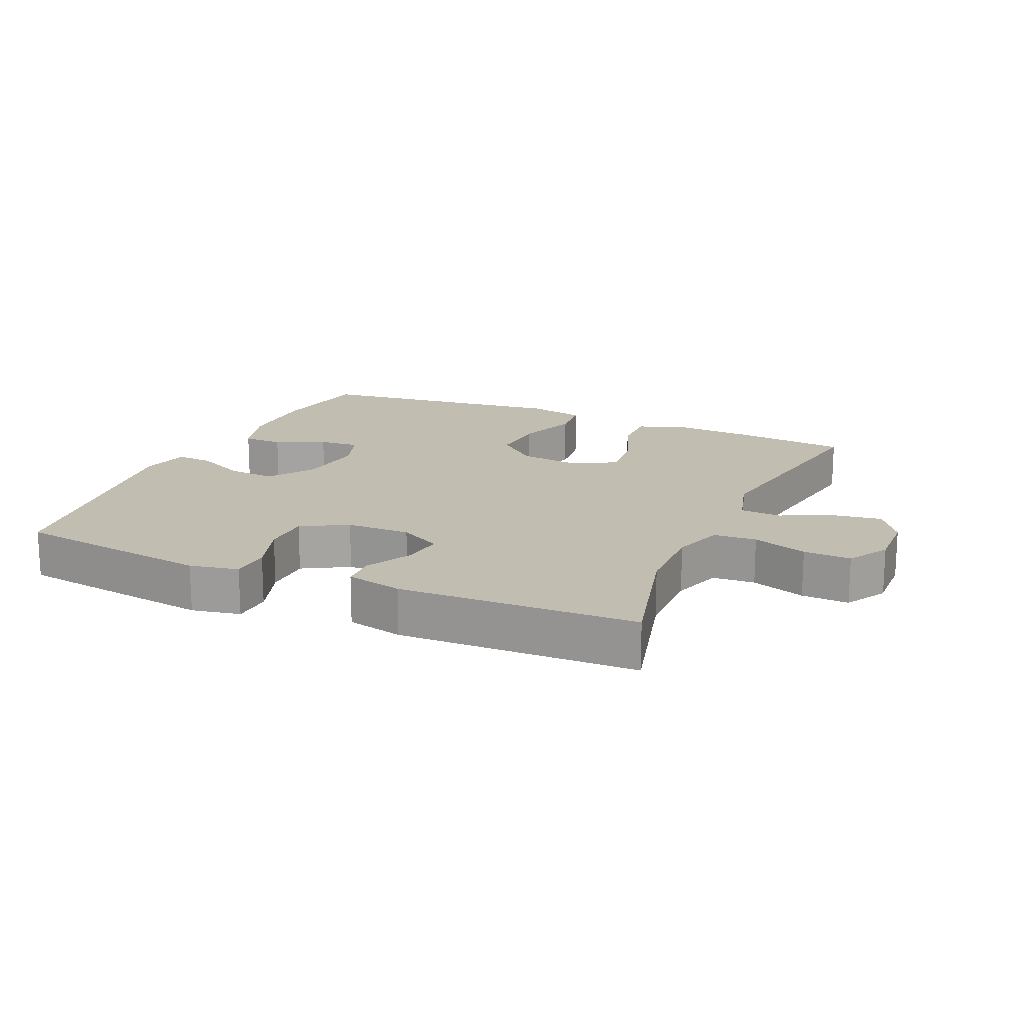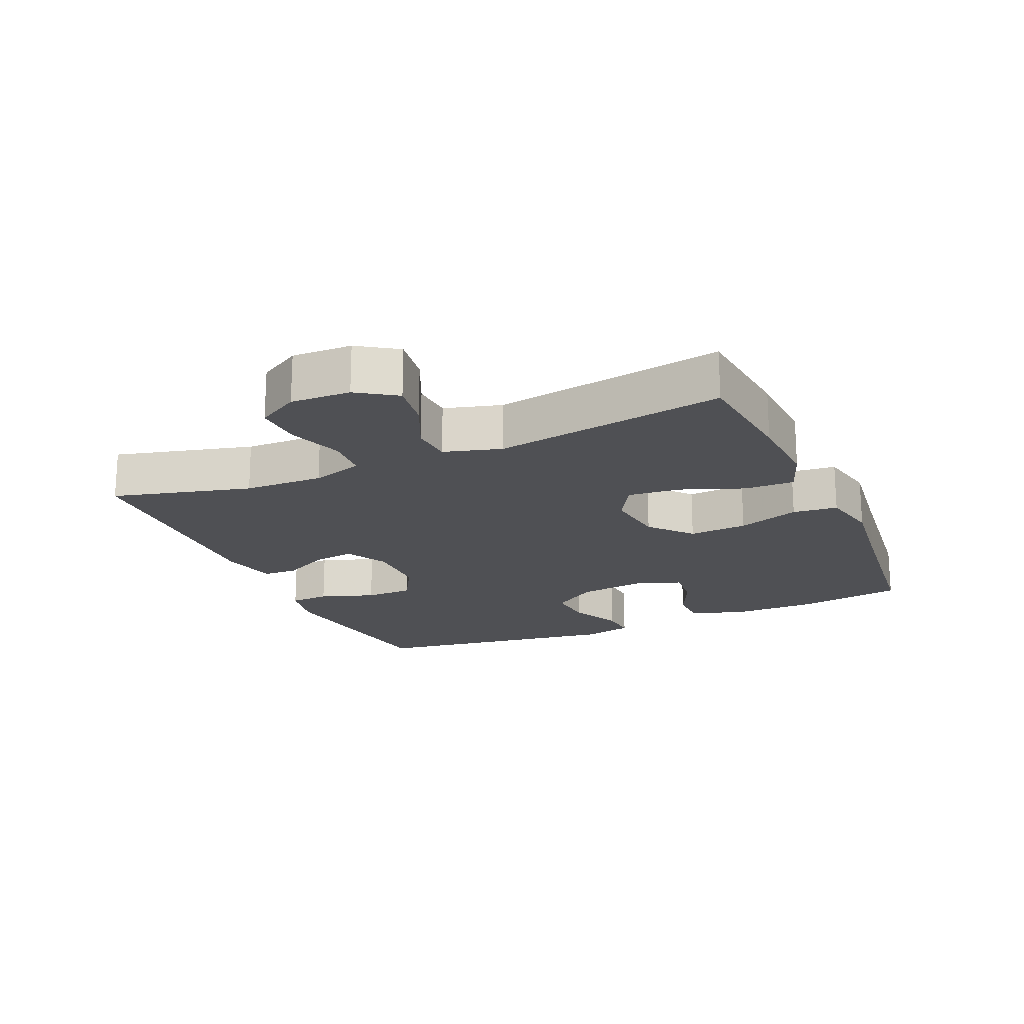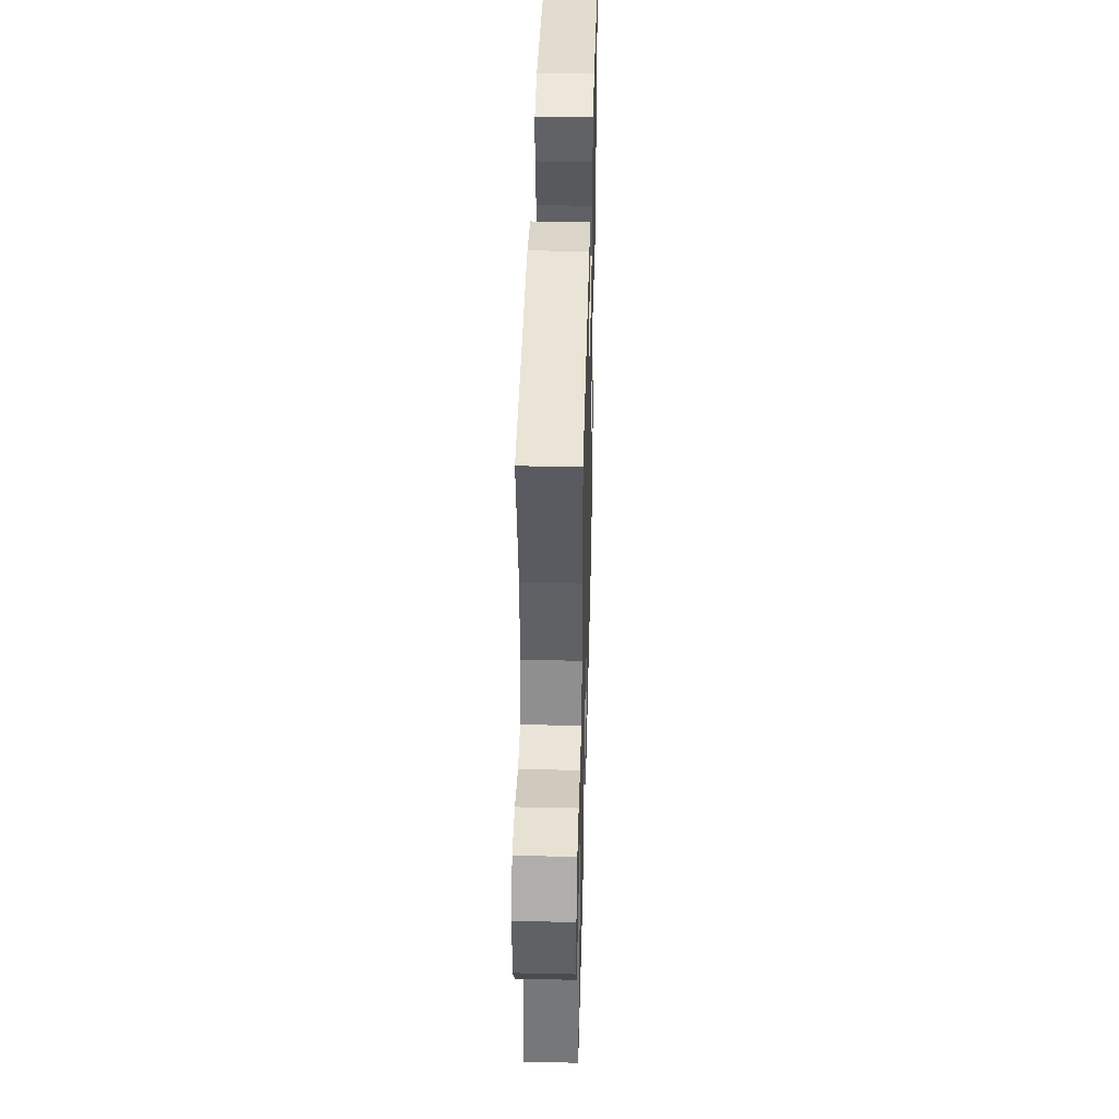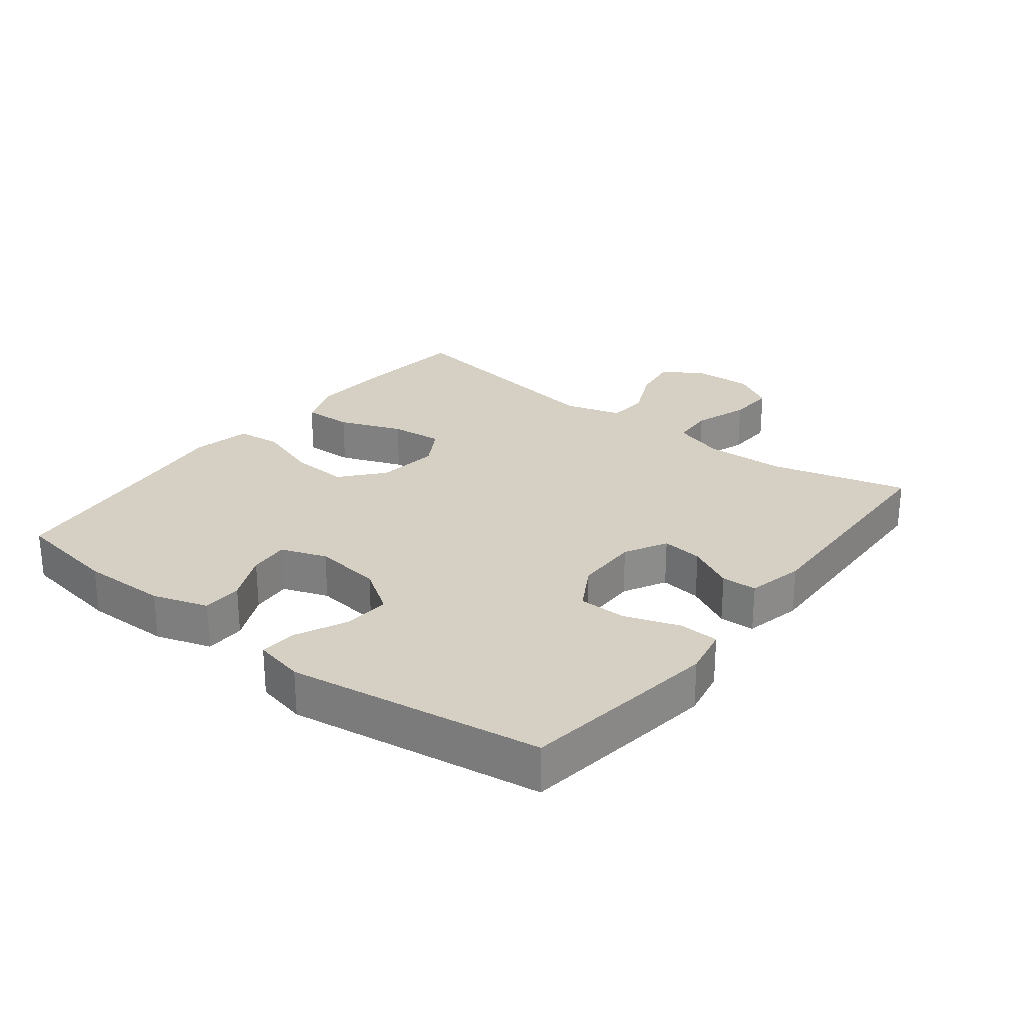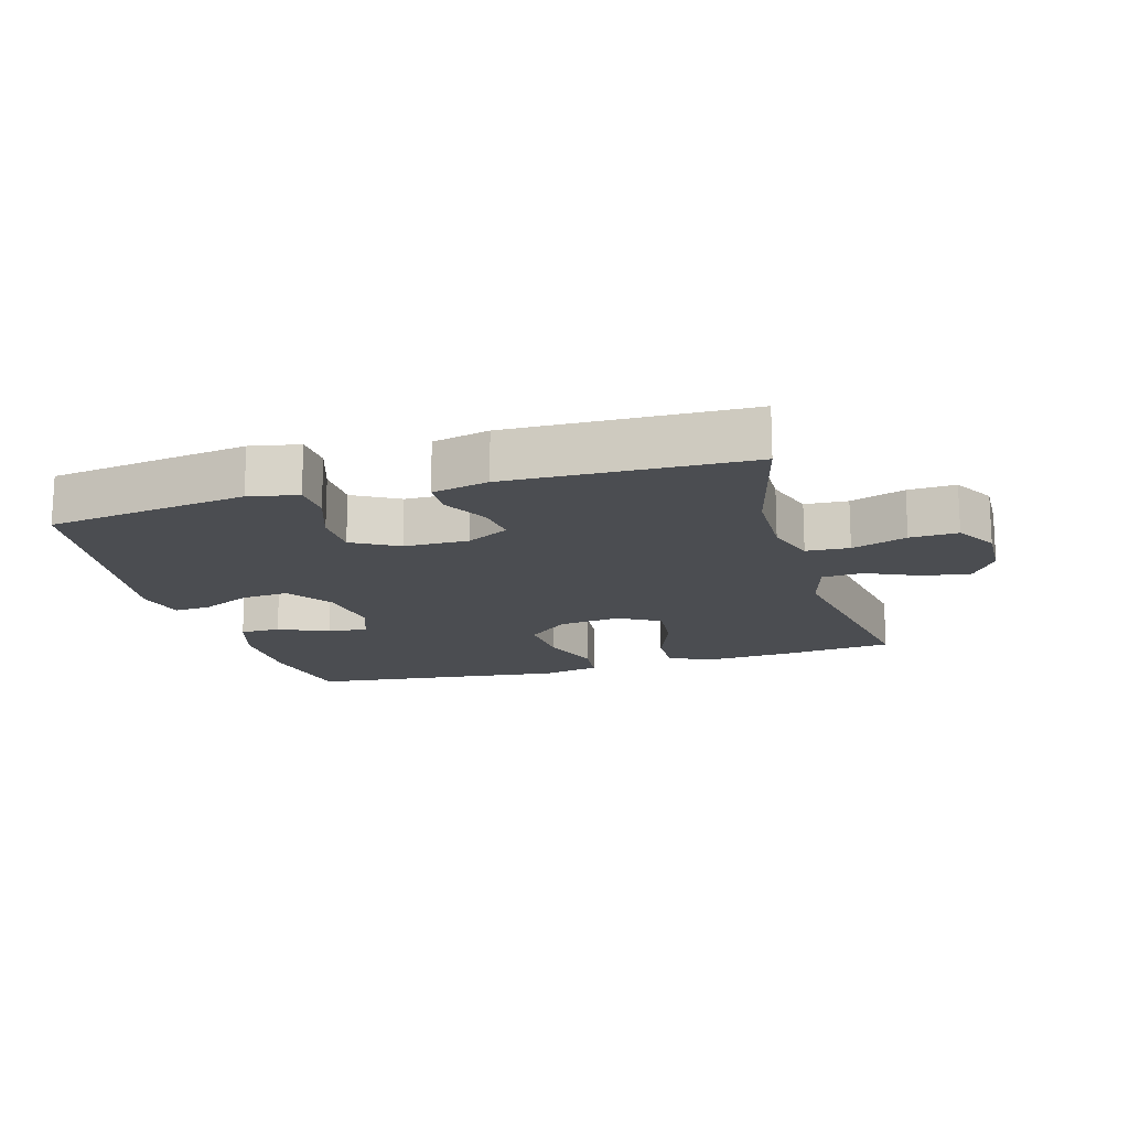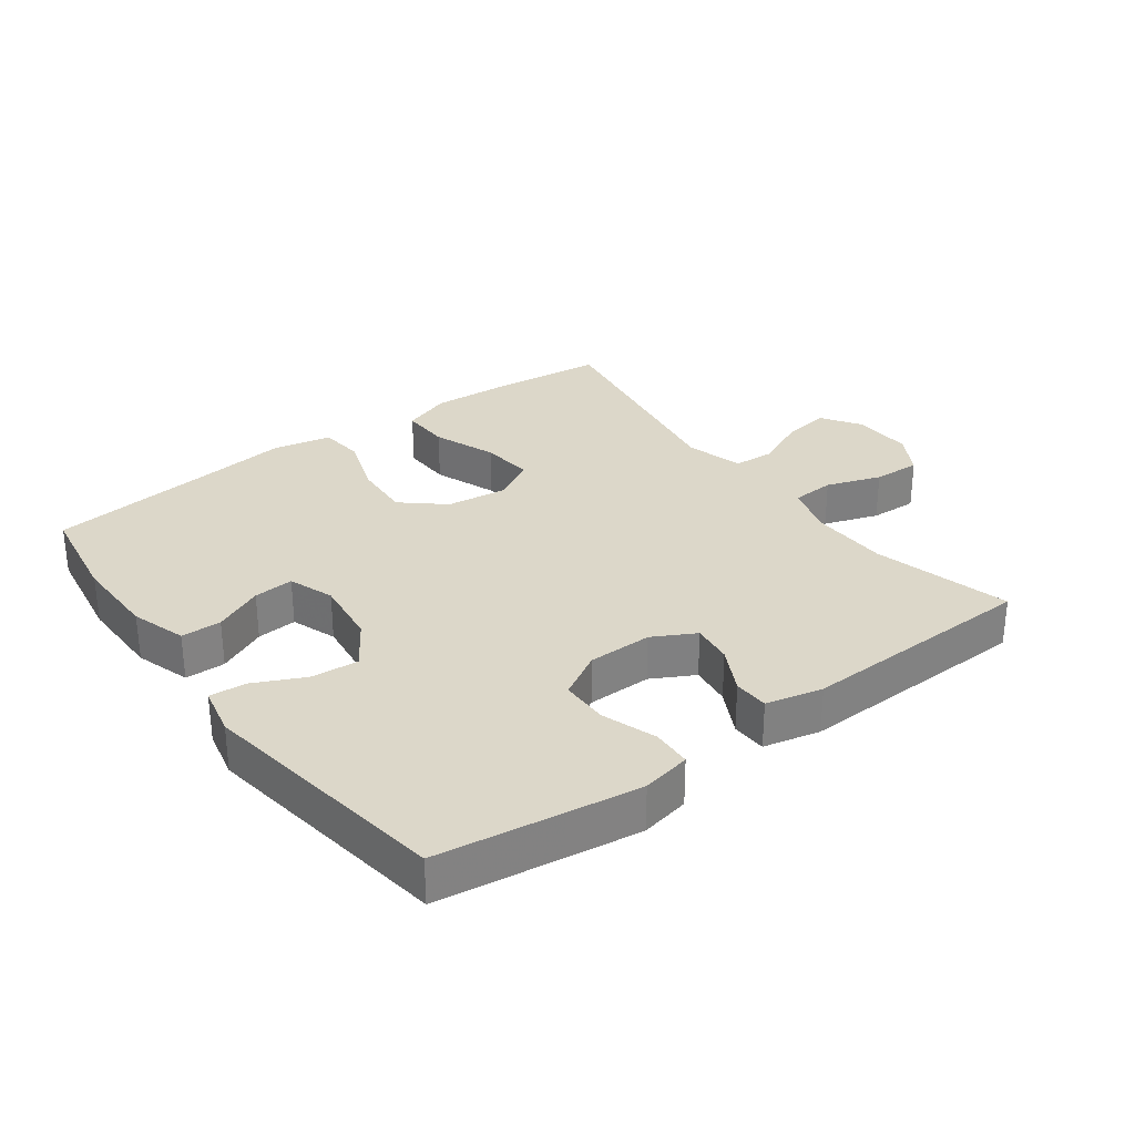
<metadata>
{"format":"obj","ext":"obj","renderer":"f3d","projection":"perspective","resolution":1024,"background":"white","views":[{"elev":17.0,"azim":23.9,"up":"+Y"},{"elev":-19.2,"azim":113.8,"up":"+Y"},{"elev":42.0,"azim":91.5,"up":"+Z"},{"elev":26.2,"azim":-52.2,"up":"+Y"},{"elev":-16.0,"azim":16.2,"up":"+Y"},{"elev":30.3,"azim":-36.5,"up":"+Y"}]}
</metadata>
<code>
v 0.5 0.07 -0.5
v 0.326 0.07 -0.518
v 0.205 0.07 -0.525
v 0.13 0.07 -0.498
v 0.132 0.07 -0.422
v 0.169 0.07 -0.325
v 0.177 0.07 -0.244
v 0.113 0.07 -0.207
v 0.018 0.07 -0.219
v -0.046 0.07 -0.274
v -0.04 0.07 -0.364
v -0.007 0.07 -0.459
v -0.014 0.07 -0.528
v -0.104 0.07 -0.547
v -0.241 0.07 -0.53
v -0.5 0.07 -0.5
v -0.526 0.07 -0.339
v -0.525 0.07 -0.208
v -0.498 0.07 -0.123
v -0.436 0.07 -0.122
v -0.36 0.07 -0.157
v -0.298 0.07 -0.162
v -0.273 0.07 -0.092
v -0.286 0.07 0.011
v -0.333 0.07 0.081
v -0.406 0.07 0.075
v -0.484 0.07 0.038
v -0.54 0.07 0.034
v -0.557 0.07 0.111
v -0.5 0.07 0.5
v -0.31 0.07 0.527
v -0.194 0.07 0.543
v -0.119 0.07 0.528
v -0.116 0.07 0.467
v -0.145 0.07 0.383
v -0.144 0.07 0.309
v -0.074 0.07 0.269
v 0.025 0.07 0.268
v 0.09 0.07 0.303
v 0.082 0.07 0.366
v 0.045 0.07 0.437
v 0.047 0.07 0.491
v 0.134 0.07 0.511
v 0.5 0.07 0.5
v 0.445 0.07 0.288
v 0.442 0.07 0.166
v 0.467 0.07 0.087
v 0.533 0.07 0.083
v 0.617 0.07 0.112
v 0.69 0.07 0.115
v 0.727 0.07 0.051
v 0.724 0.07 -0.041
v 0.684 0.07 -0.101
v 0.611 0.07 -0.09
v 0.53 0.07 -0.053
v 0.467 0.07 -0.057
v 0.442 0.07 -0.145
v 0.5 0 -0.5
v 0.326 0 -0.518
v 0.205 0 -0.525
v 0.13 0 -0.498
v 0.132 0 -0.422
v 0.169 0 -0.325
v 0.177 0 -0.244
v 0.113 0 -0.207
v 0.018 0 -0.219
v -0.046 0 -0.274
v -0.04 0 -0.364
v -0.007 0 -0.459
v -0.014 0 -0.528
v -0.104 0 -0.547
v -0.241 0 -0.53
v -0.5 0 -0.5
v -0.526 0 -0.339
v -0.525 0 -0.208
v -0.498 0 -0.123
v -0.436 0 -0.122
v -0.36 0 -0.157
v -0.298 0 -0.162
v -0.273 0 -0.092
v -0.286 0 0.011
v -0.333 0 0.081
v -0.406 0 0.075
v -0.484 0 0.038
v -0.54 0 0.034
v -0.557 0 0.111
v -0.5 0 0.5
v -0.31 0 0.527
v -0.194 0 0.543
v -0.119 0 0.528
v -0.116 0 0.467
v -0.145 0 0.383
v -0.144 0 0.309
v -0.074 0 0.269
v 0.025 0 0.268
v 0.09 0 0.303
v 0.082 0 0.366
v 0.045 0 0.437
v 0.047 0 0.491
v 0.134 0 0.511
v 0.5 0 0.5
v 0.445 0 0.288
v 0.442 0 0.166
v 0.467 0 0.087
v 0.533 0 0.083
v 0.617 0 0.112
v 0.69 0 0.115
v 0.727 0 0.051
v 0.724 0 -0.041
v 0.684 0 -0.101
v 0.611 0 -0.09
v 0.53 0 -0.053
v 0.467 0 -0.057
v 0.442 0 -0.145
f 52 53 54 55
f 50 51 52 55
f 48 49 50 55
f 47 48 55 56
f 46 47 56 57
f 42 43 44 45
f 40 41 42 45
f 39 40 45 46
f 38 39 46 57
f 32 33 34 35
f 32 35 36
f 31 32 36
f 30 31 36
f 29 30 36 37
f 26 27 28 29
f 25 26 29 37
f 18 19 20 21
f 18 21 22
f 15 16 17 18
f 15 18 22
f 14 15 22 23
f 11 12 13 14
f 10 11 14 23
f 3 4 5 6
f 3 6 7
f 2 3 7
f 1 2 7
f 57 1 7
f 38 57 7 8
f 24 25 37 38
f 24 38 8 9
f 9 10 23 24
f 112 111 110 109
f 112 109 108 107
f 112 107 106 105
f 113 112 105 104
f 114 113 104 103
f 102 101 100 99
f 102 99 98 97
f 103 102 97 96
f 114 103 96 95
f 92 91 90 89
f 93 92 89
f 93 89 88
f 93 88 87
f 94 93 87 86
f 86 85 84 83
f 94 86 83 82
f 78 77 76 75
f 79 78 75
f 75 74 73 72
f 79 75 72
f 80 79 72 71
f 71 70 69 68
f 80 71 68 67
f 63 62 61 60
f 64 63 60
f 64 60 59
f 64 59 58
f 64 58 114
f 65 64 114 95
f 95 94 82 81
f 66 65 95 81
f 81 80 67 66
f 1 58 59 2
f 2 59 60 3
f 3 60 61 4
f 4 61 62 5
f 5 62 63 6
f 6 63 64 7
f 7 64 65 8
f 8 65 66 9
f 9 66 67 10
f 10 67 68 11
f 11 68 69 12
f 12 69 70 13
f 13 70 71 14
f 14 71 72 15
f 15 72 73 16
f 16 73 74 17
f 17 74 75 18
f 18 75 76 19
f 19 76 77 20
f 20 77 78 21
f 21 78 79 22
f 22 79 80 23
f 23 80 81 24
f 24 81 82 25
f 25 82 83 26
f 26 83 84 27
f 27 84 85 28
f 28 85 86 29
f 29 86 87 30
f 30 87 88 31
f 31 88 89 32
f 32 89 90 33
f 33 90 91 34
f 34 91 92 35
f 35 92 93 36
f 36 93 94 37
f 37 94 95 38
f 38 95 96 39
f 39 96 97 40
f 40 97 98 41
f 41 98 99 42
f 42 99 100 43
f 43 100 101 44
f 44 101 102 45
f 45 102 103 46
f 46 103 104 47
f 47 104 105 48
f 48 105 106 49
f 49 106 107 50
f 50 107 108 51
f 51 108 109 52
f 52 109 110 53
f 53 110 111 54
f 54 111 112 55
f 55 112 113 56
f 56 113 114 57
f 57 114 58 1

</code>
